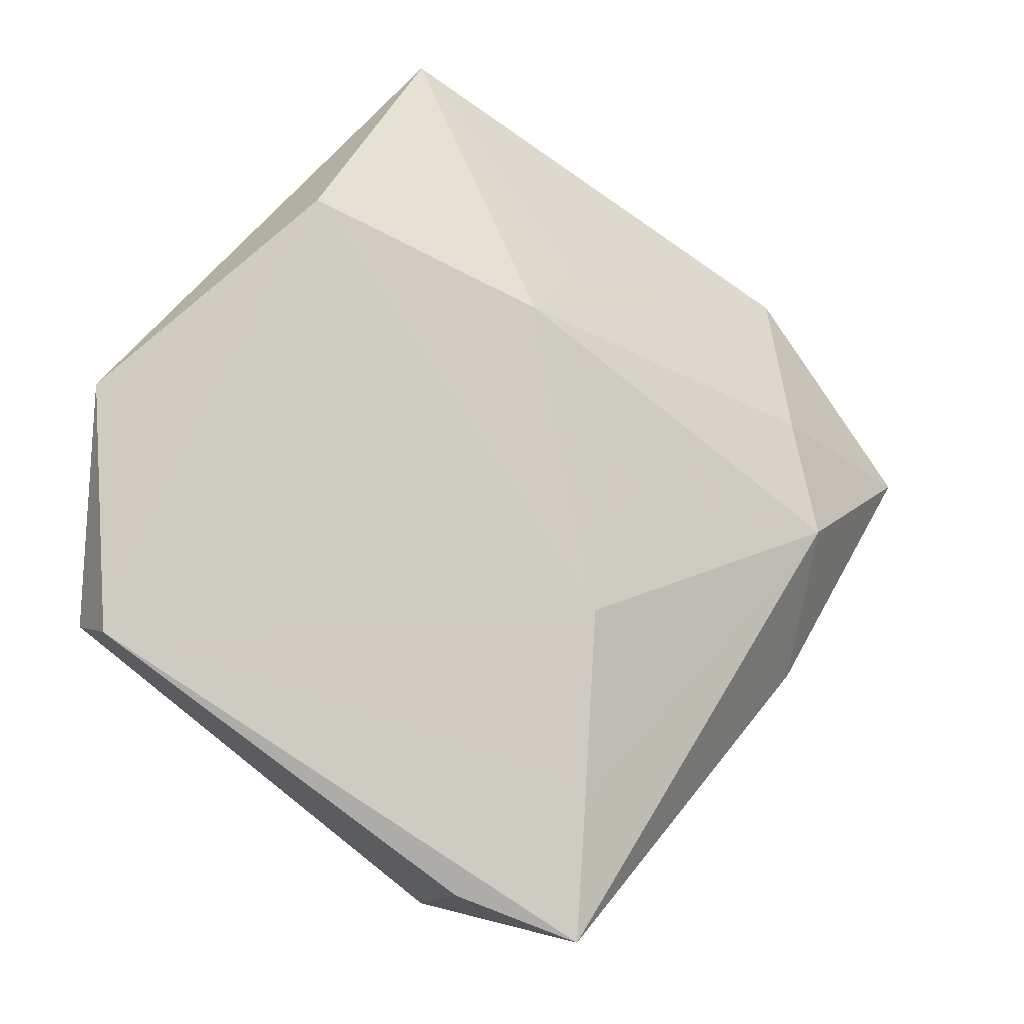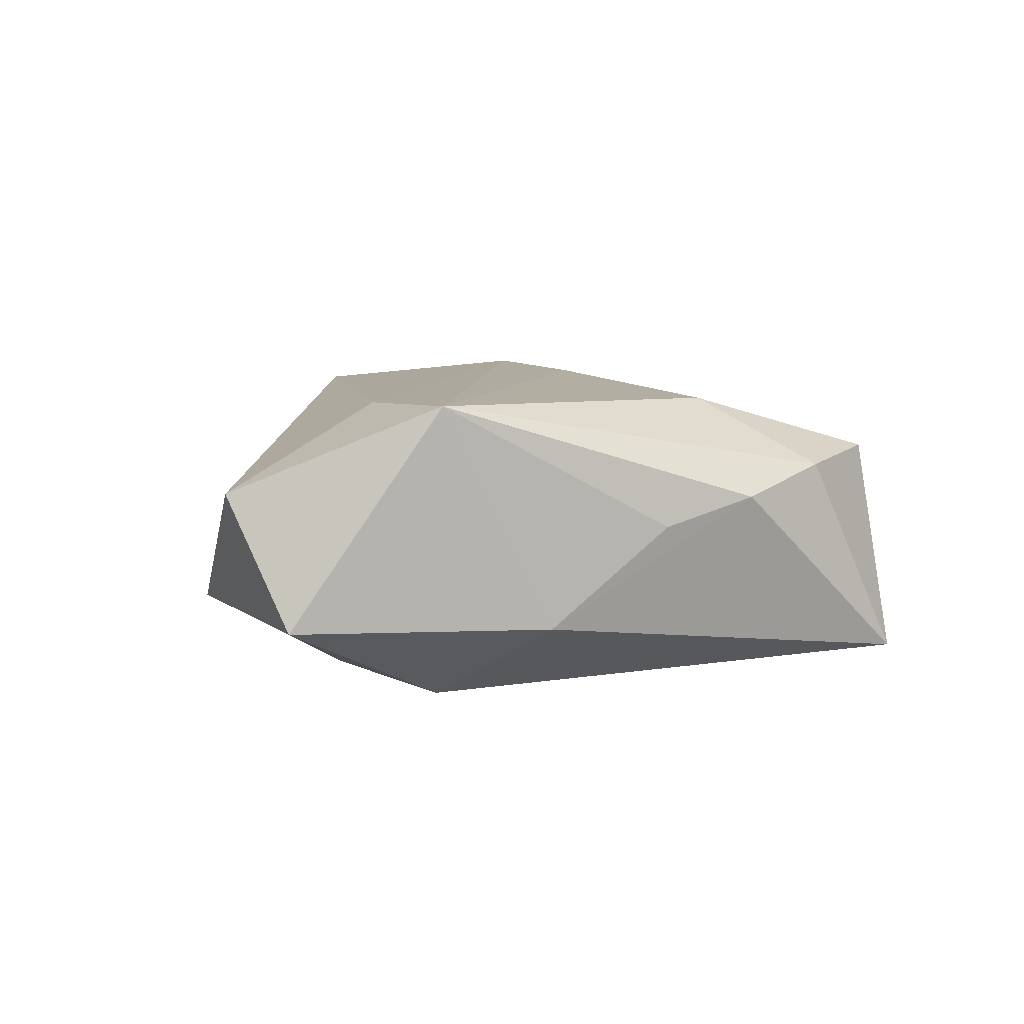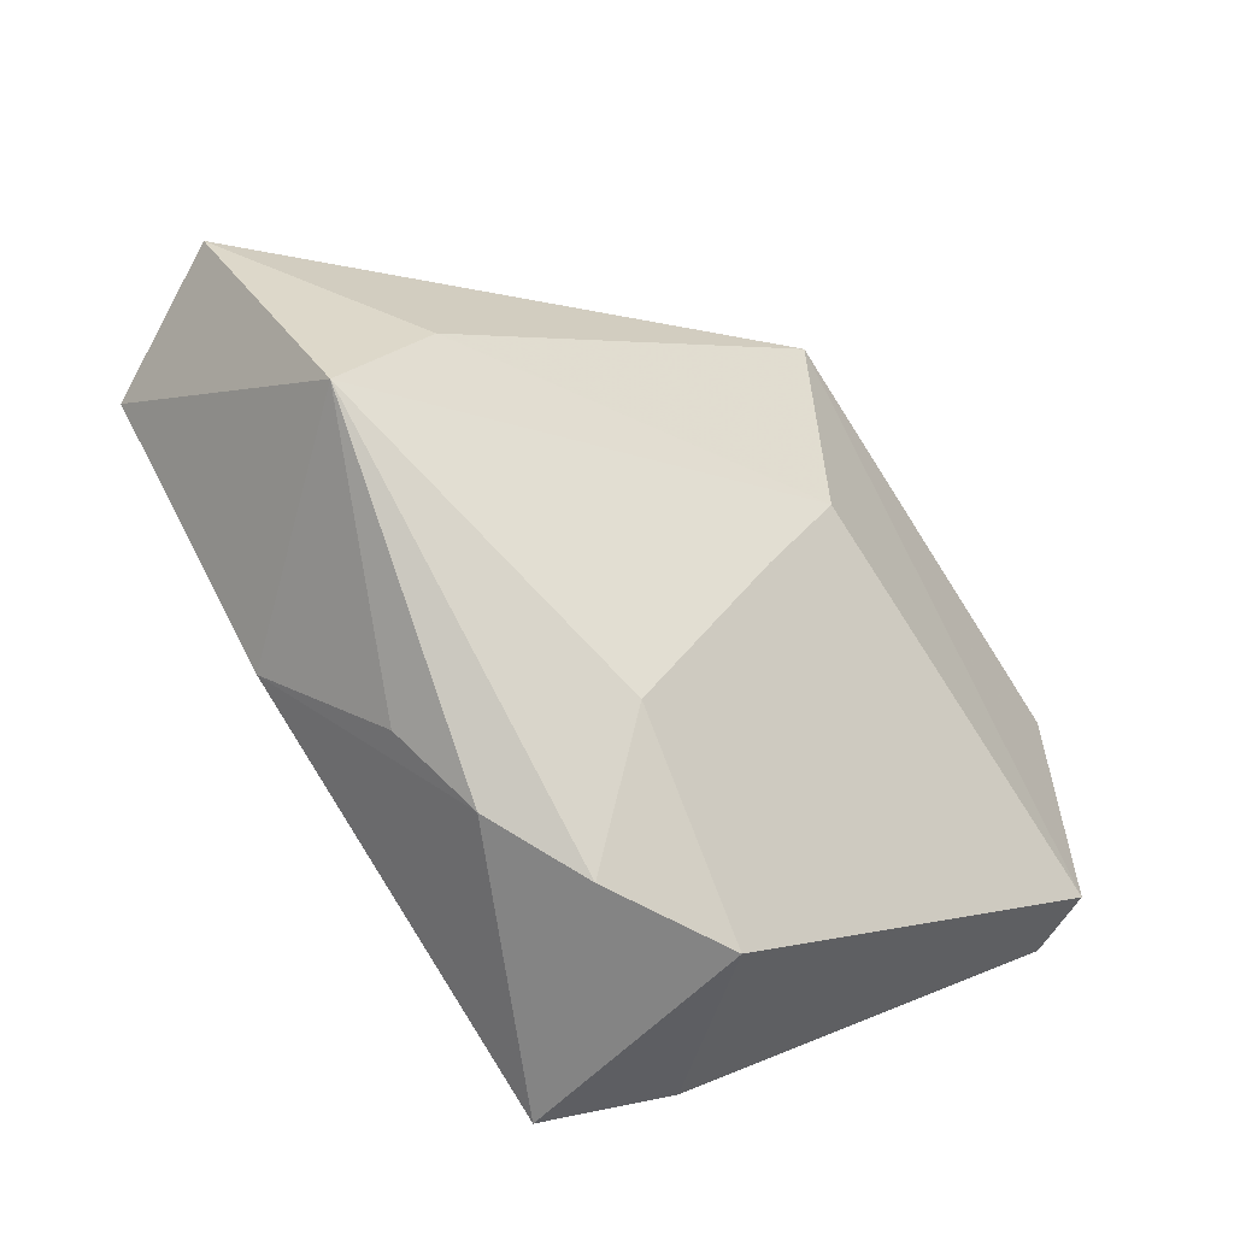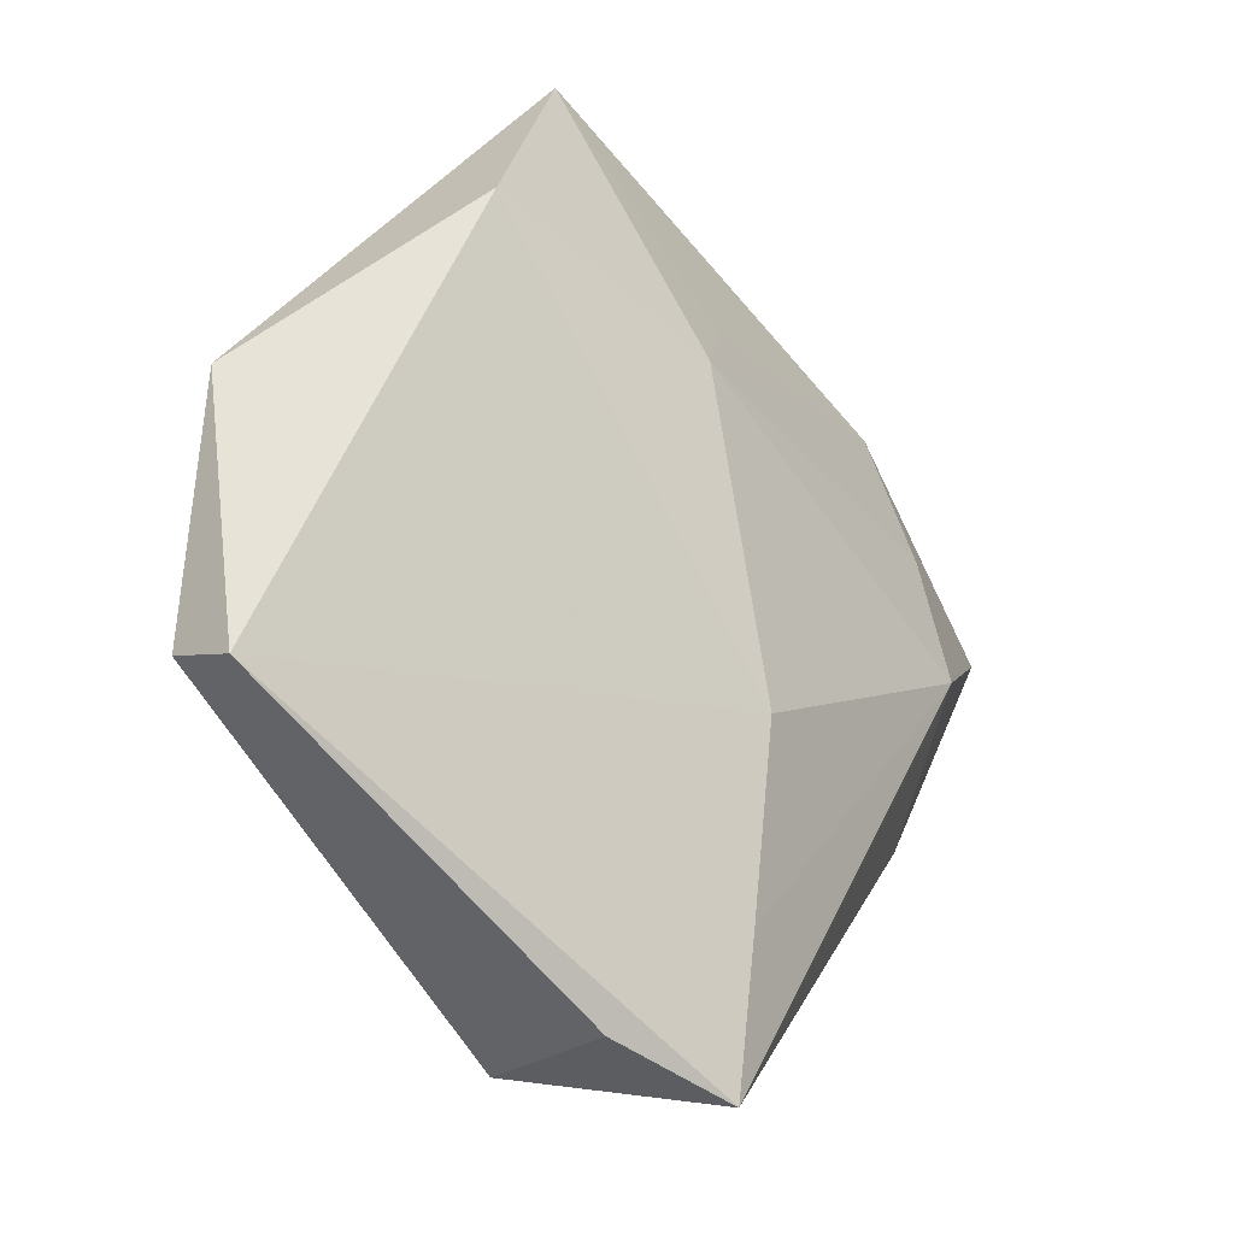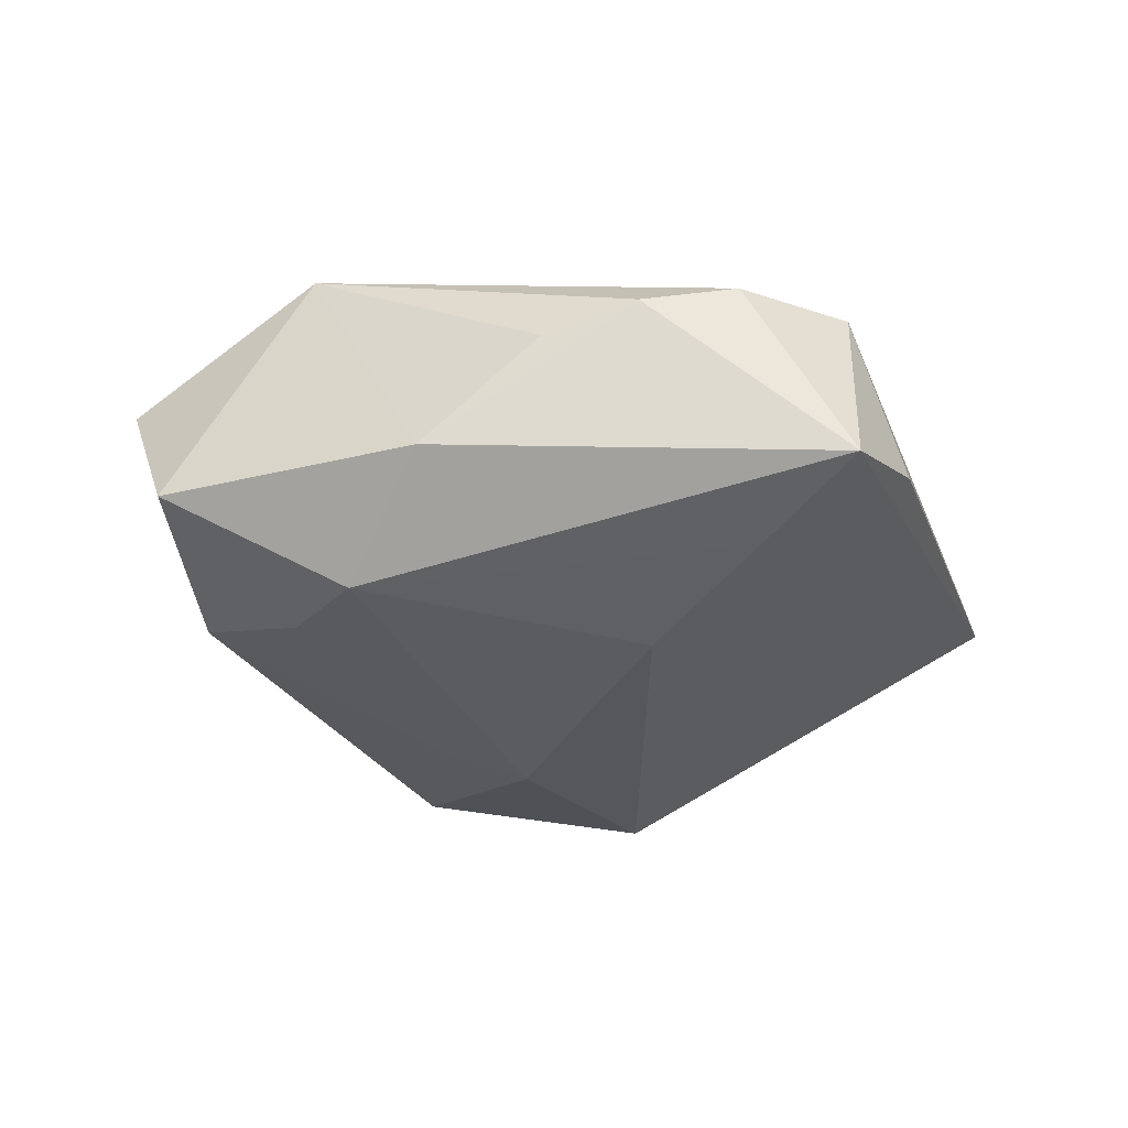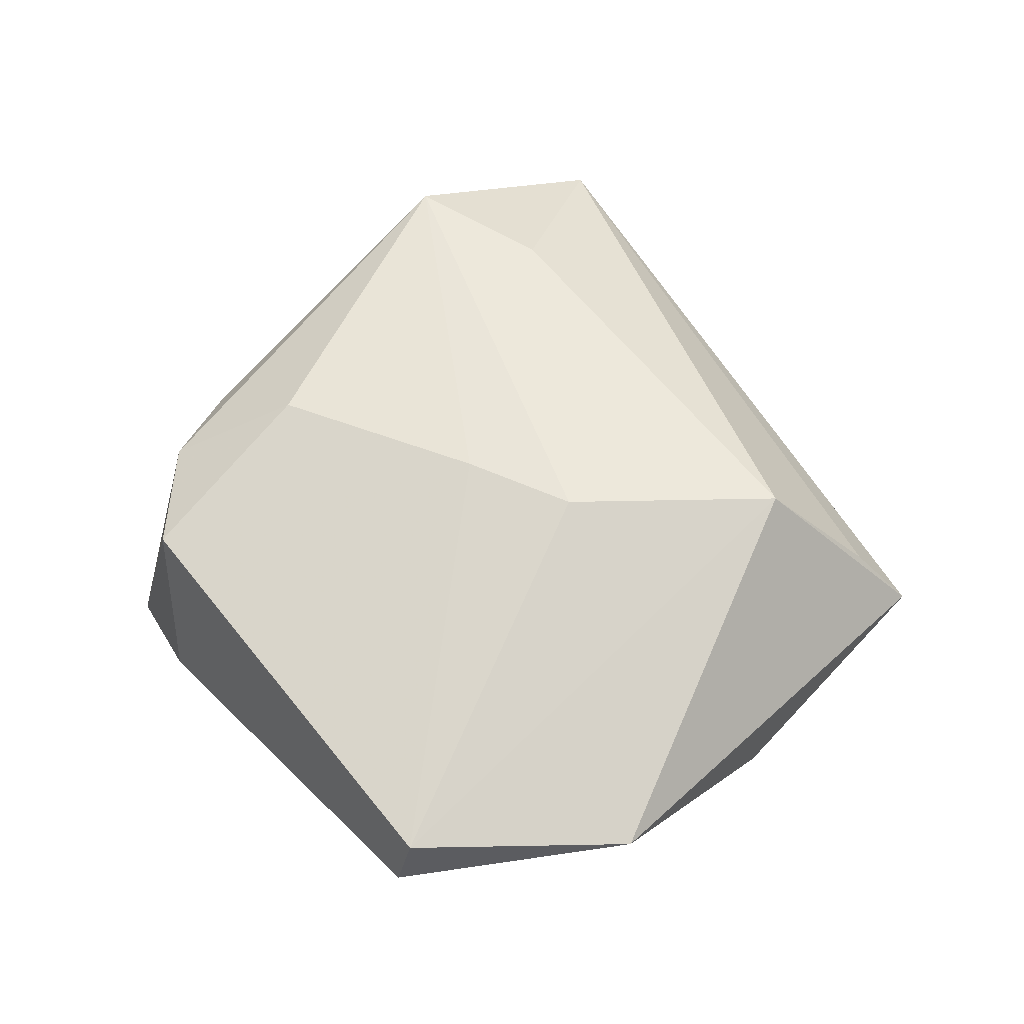
<metadata>
{"format":"obj","ext":"obj","renderer":"f3d","projection":"perspective","resolution":1024,"background":"white","views":[{"elev":-12.6,"azim":148.3,"up":"+Y"},{"elev":7.3,"azim":-68.8,"up":"+Z"},{"elev":-44.3,"azim":-33.6,"up":"+Y"},{"elev":-21.8,"azim":129.6,"up":"+Y"},{"elev":-36.1,"azim":-36.8,"up":"+Z"},{"elev":56.7,"azim":84.1,"up":"+Z"}]}
</metadata>
<code>
v 0.0336 0.03014 -0.01347
v 0.004562 -0.004709 0.01922
v -0.03404 -0.0171 -0.009226
v -0.03171 0.007274 0.01708
v 0.0157 0.05278 -0.004959
v 0.006183 -0.04495 0.01029
v -0.008394 -0.04273 0.009086
v 0.01312 -0.0454 -0.009681
v 0.01209 0.007114 0.01987
v 0.008356 0.02042 -0.01861
v -0.0522 0.01668 0.007627
v -0.03054 0.01265 -0.01577
v -0.03307 0.03003 -0.007991
v -0.008787 -0.02745 0.01699
v -0.05177 0.008903 -0.008548
v 0.05166 -0.01818 -0.0003144
v 0.0006415 -0.05041 -0.01487
v -0.01856 -0.03727 0.005863
v 0.01235 0.03366 0.01697
v -0.02584 -0.02887 0.002639
v 0.0012 -0.014 -0.01984
v 0.05136 -0.01645 0.00731
v -0.04239 -0.006628 0.01777
v 0.0009339 0.02764 -0.01427
v 0.01365 0.04621 0.002932
v 0.05196 0.01034 0.003721
v 0.0008958 -0.03432 -0.01716
v -0.03193 -0.001101 -0.01857
f 19 5 25
f 25 11 19
f 5 11 25
f 26 5 19
f 5 26 1
f 1 26 16
f 3 28 17
f 13 11 5
f 21 1 16
f 5 1 10
f 10 21 28
f 1 21 10
f 22 26 19
f 16 26 22
f 22 6 16
f 17 16 8
f 8 6 17
f 16 6 8
f 11 13 15
f 28 3 15
f 15 23 11
f 3 23 15
f 27 16 17
f 27 21 16
f 17 28 27
f 28 21 27
f 24 13 5
f 5 10 24
f 24 10 13
f 12 10 28
f 13 10 12
f 28 15 12
f 12 15 13
f 19 11 4
f 11 23 4
f 9 22 19
f 19 4 9
f 9 4 23
f 18 3 17
f 20 23 3
f 3 18 20
f 20 18 23
f 2 9 23
f 23 14 2
f 22 9 2
f 6 22 2
f 2 14 6
f 23 18 7
f 7 14 23
f 6 14 7
f 17 6 7
f 7 18 17

</code>
